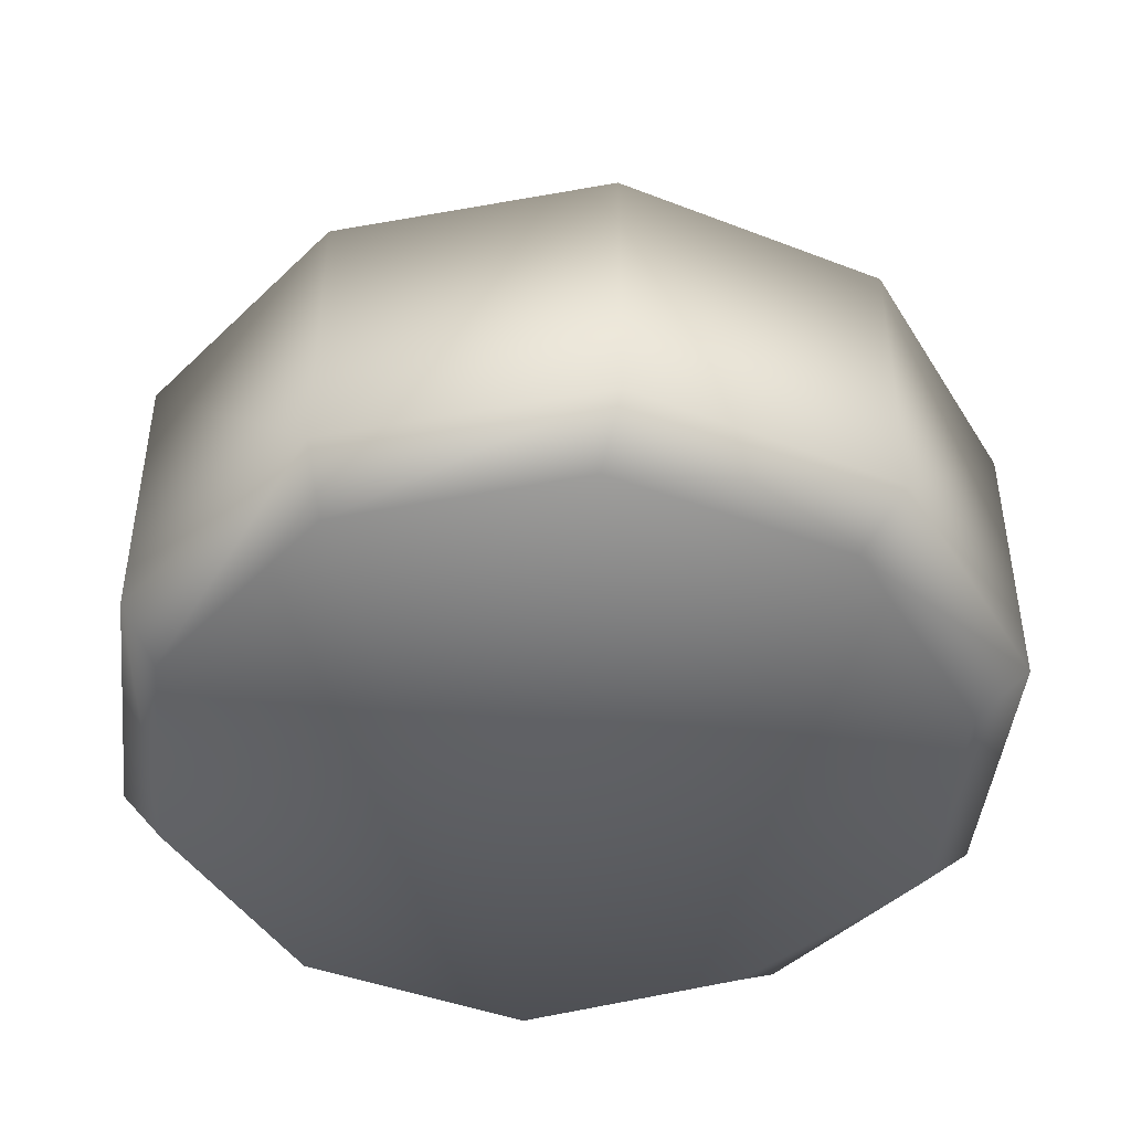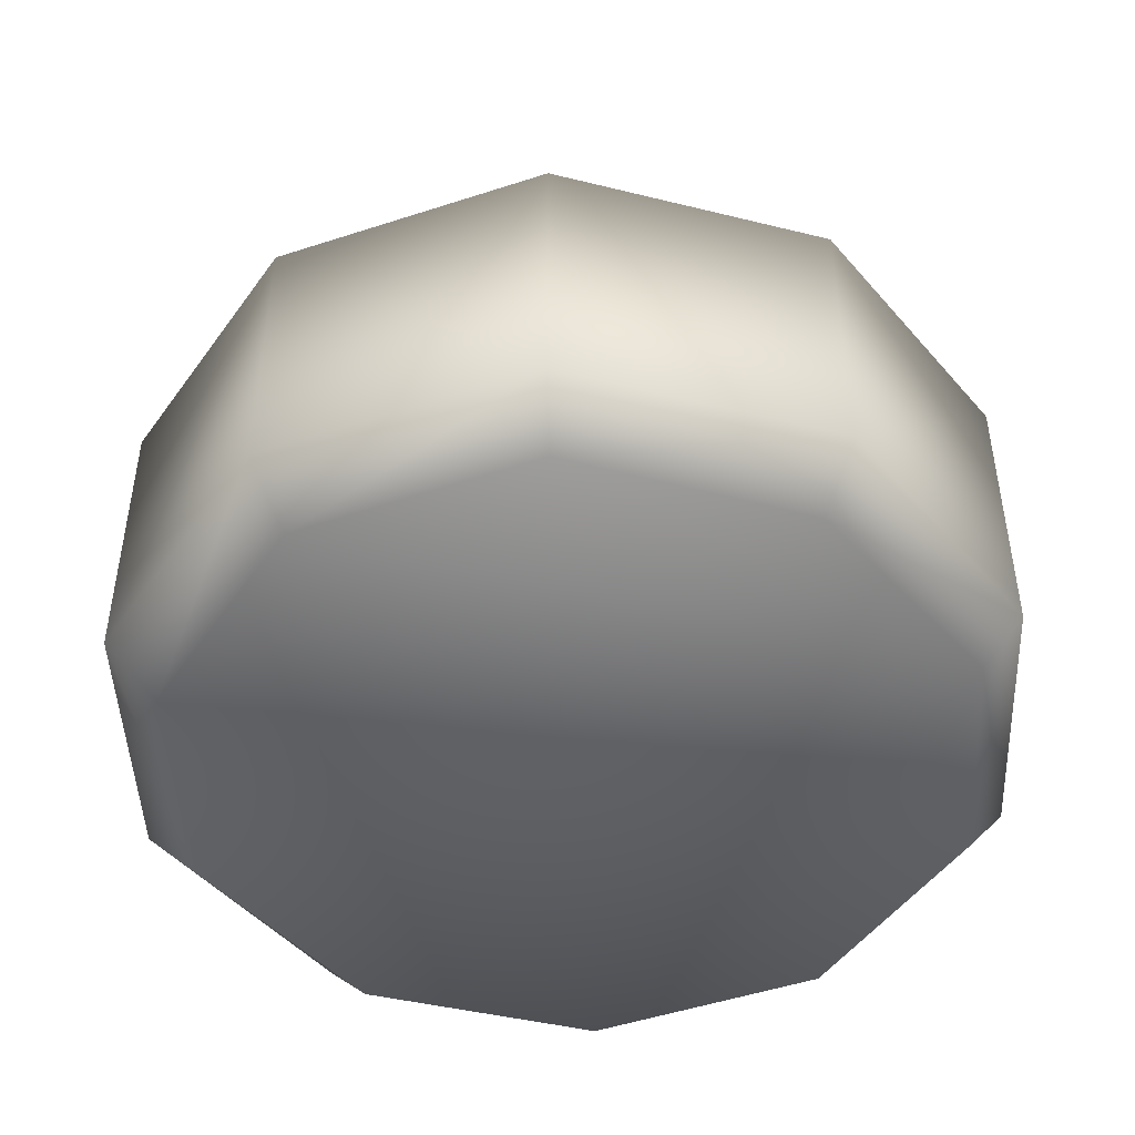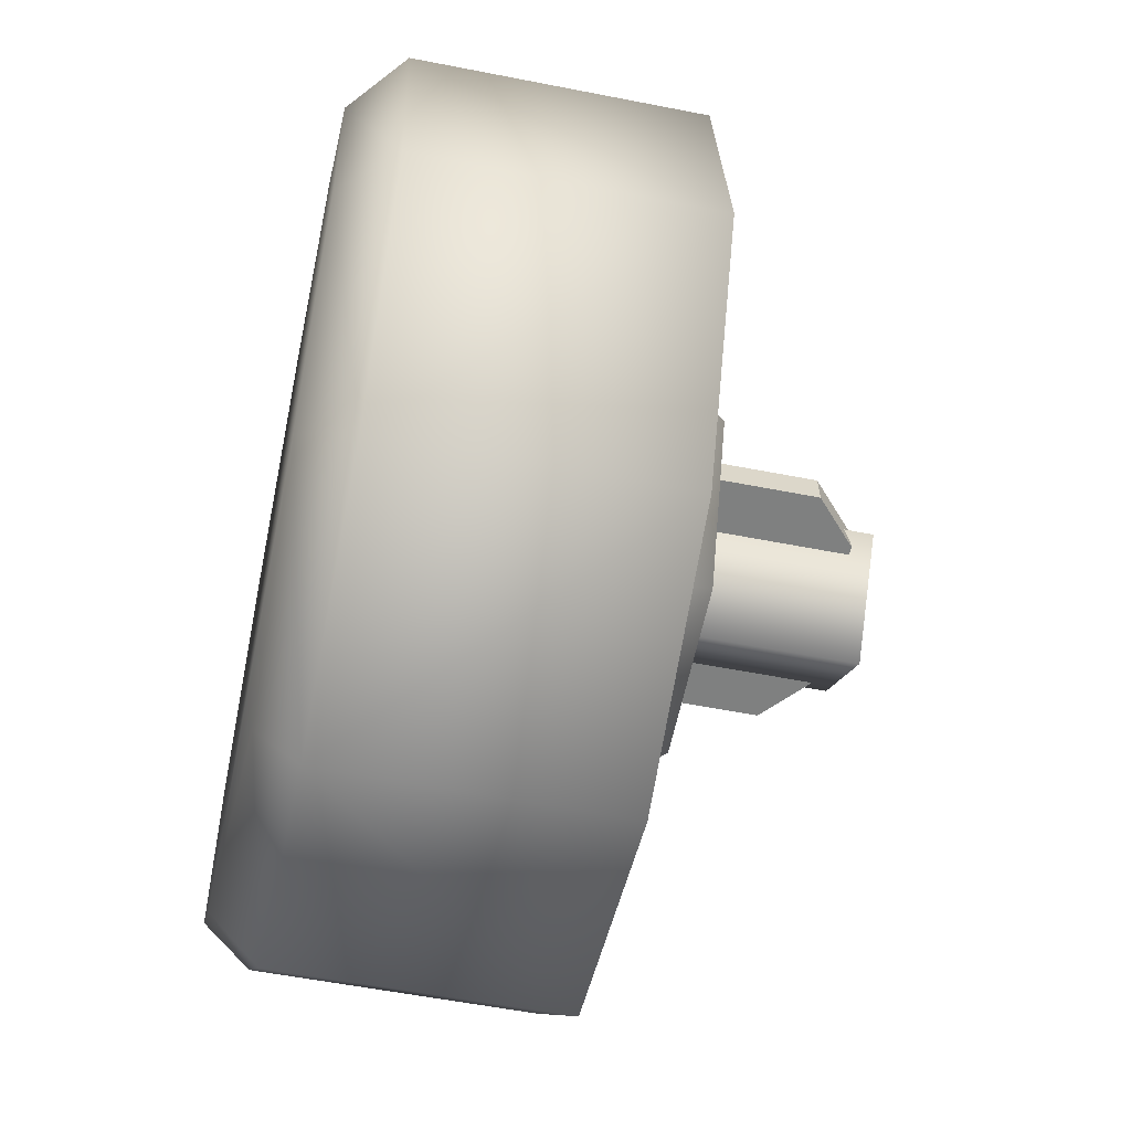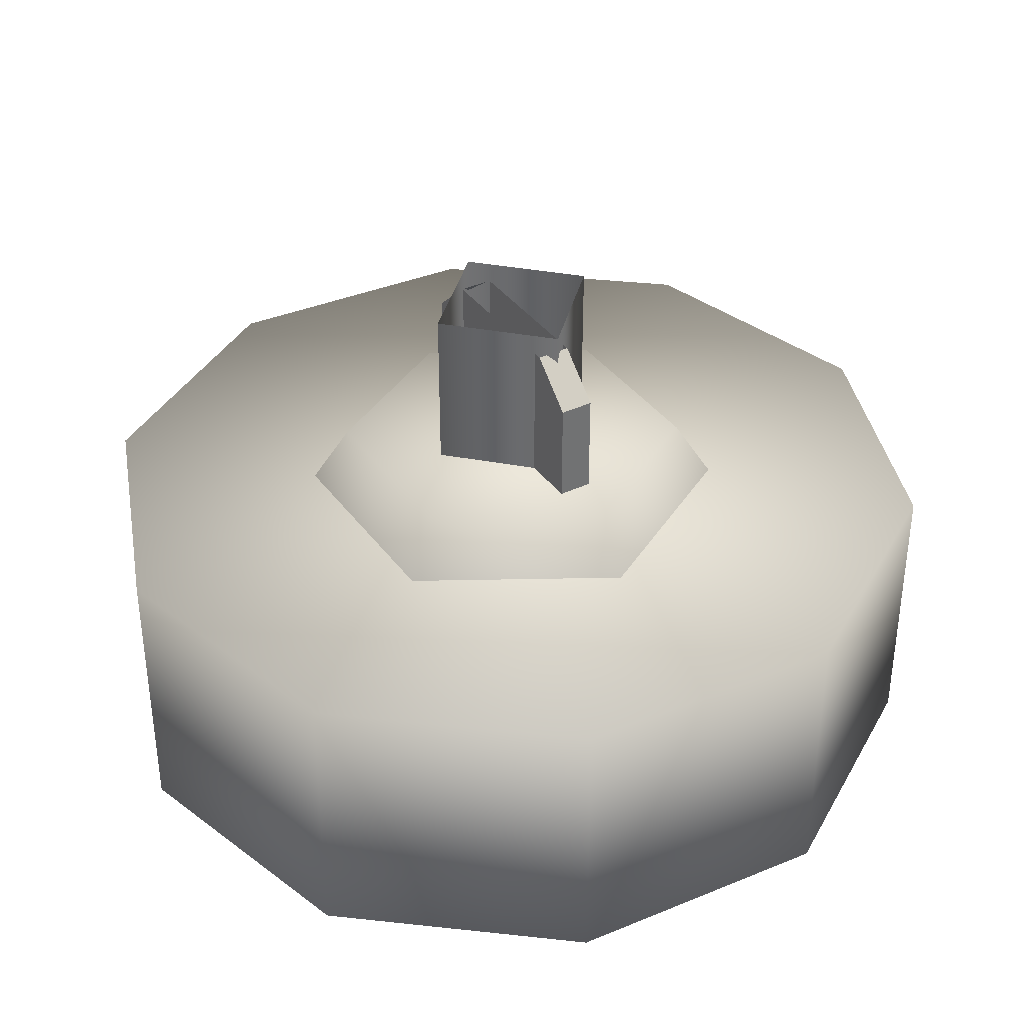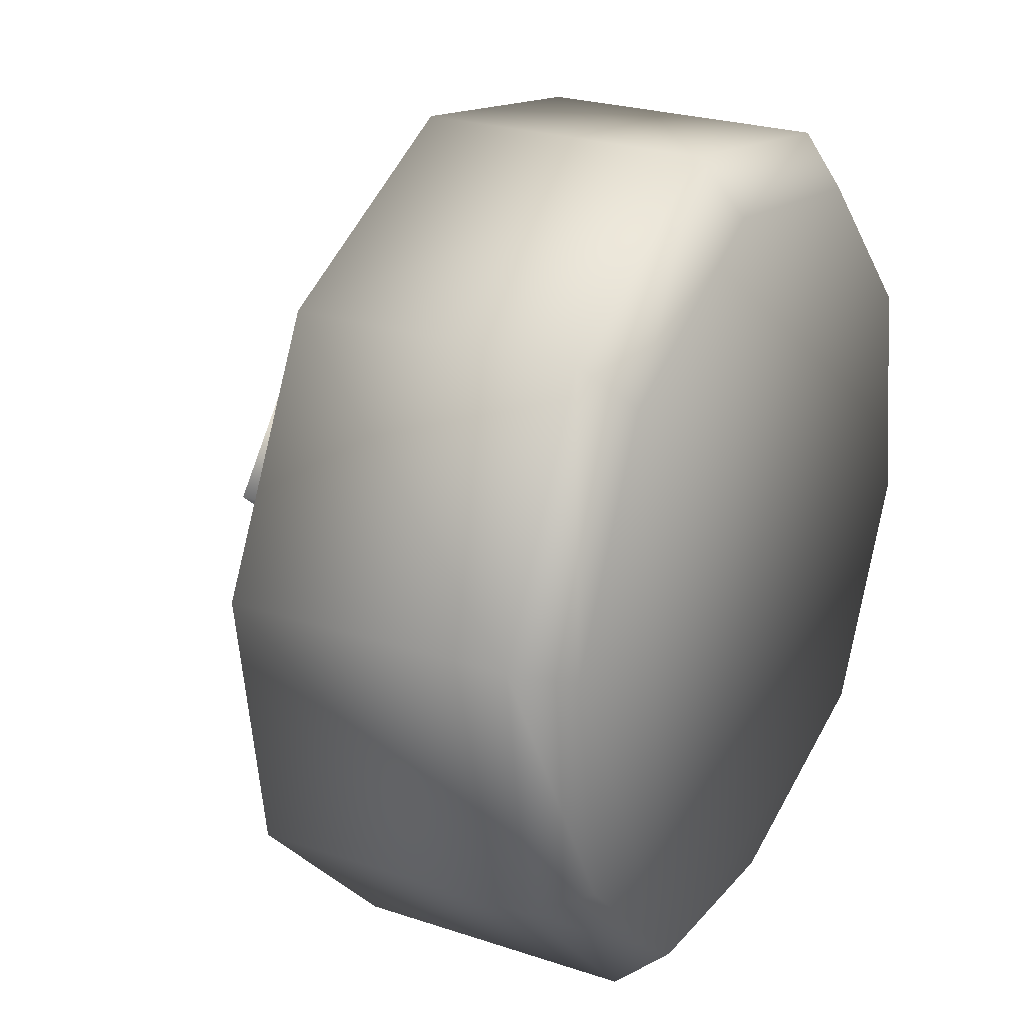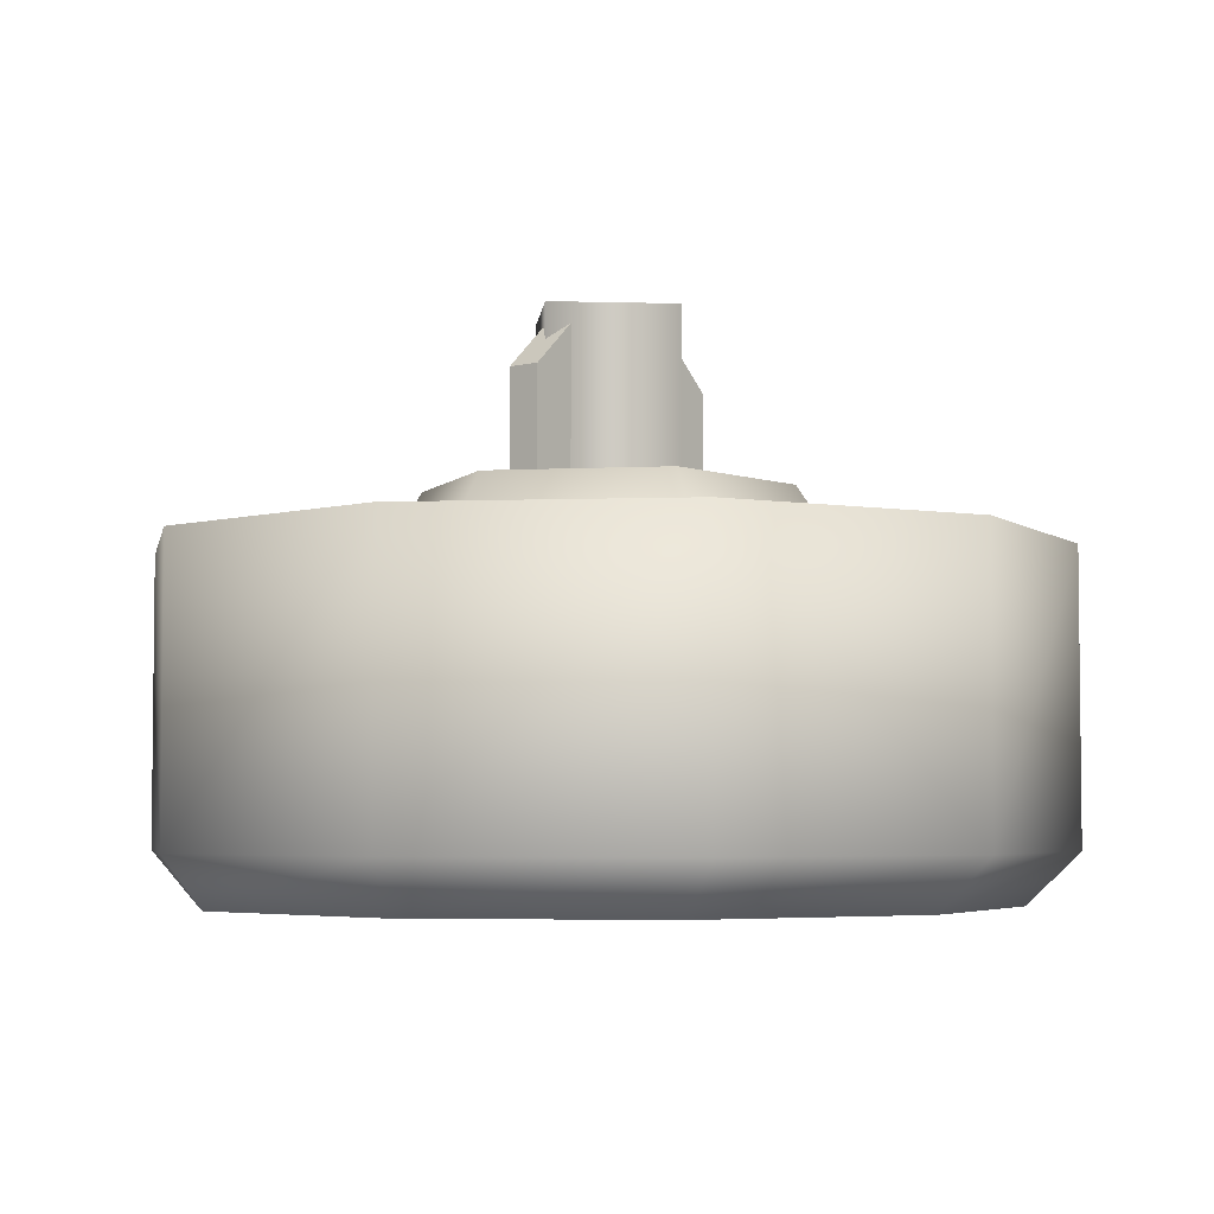
<metadata>
{"format":"obj","ext":"obj","renderer":"f3d","projection":"perspective","resolution":1024,"background":"white","views":[{"elev":-45.0,"azim":-158.5,"up":"+Z"},{"elev":-47.0,"azim":-42.0,"up":"+Z"},{"elev":-55.1,"azim":-101.8,"up":"+Y"},{"elev":37.1,"azim":-126.3,"up":"+Z"},{"elev":24.9,"azim":118.4,"up":"+Y"},{"elev":-4.3,"azim":124.8,"up":"+Z"}]}
</metadata>
<code>
g wheel_low_Cylinder.002
v -0.3864 1.808 -1.581
v 0.08906 1.89 -1.581
v 0.5215 1.676 -1.581
v 0.7458 1.249 -1.581
v 0.6762 0.7717 -1.581
v 0.3394 0.4265 -1.581
v -0.136 0.3451 -1.581
v -0.7927 0.9858 -1.581
v -0.3228 1.737 -2.173
v -0.3864 1.808 -2.084
v 0.102 1.803 -2.173
v 0.08906 1.89 -2.084
v 0.4844 1.607 -2.173
v 0.5215 1.676 -2.084
v 0.6784 1.223 -2.173
v 0.7458 1.249 -2.084
v 0.6099 0.7987 -2.173
v 0.6762 0.7717 -2.084
v 0.3051 0.4957 -2.173
v 0.3394 0.4265 -2.084
v -0.136 0.3451 -2.084
v -0.6961 1.01 -2.173
v -0.7927 0.9858 -2.084
v -0.7232 1.463 -1.581
v -0.7232 1.463 -2.084
v -0.6276 1.434 -2.173
v -0.5684 0.5588 -1.581
v -0.5684 0.5588 -2.084
v -0.5021 0.626 -2.173
v -0.1016 0.45 -2.159
v -0.4305 1.152 -1.615
v -0.3408 1.144 -1.478
v -0.1973 1.487 -1.615
v -0.2567 0.782 -1.615
v -0.2053 0.8559 -1.478
v 0.1503 0.7478 -1.615
v 0.112 0.8292 -1.478
v 0.3835 1.083 -1.615
v 0.2939 1.091 -1.478
v 0.2097 1.453 -1.615
v 0.1584 1.379 -1.478
v -0.159 1.406 -1.478
v 0.1909 1.129 -1.565
v 0.1909 1.129 -1.295
v -0.246 1.166 -1.565
v 0.1859 1.07 -1.565
v 0.1859 1.07 -1.295
v -0.251 1.107 -1.565
v -0.251 1.107 -1.295
v -0.1704 1.1 -1.22
v -0.246 1.166 -1.295
v -0.1653 1.159 -1.22
v 0.1103 1.136 -1.22
v 0.1053 1.076 -1.22
v -0.1821 1.131 -1.552
v -0.1821 1.131 -1.183
v -0.01011 1.276 -1.552
v -0.03684 0.9588 -1.552
v -0.03684 0.9588 -1.183
v 0.1351 1.104 -1.552
v 0.1351 1.104 -1.183
v -0.01011 1.276 -1.183
g wheel_low_textures
f 3 4 16 14
f 18 5 6 20
f 28 27 8 23
f 6 7 21 20
f 1 2 12 10
f 4 5 18 16
f 12 2 3 14
f 10 12 11 9
f 12 14 13 11
f 14 16 15 13
f 16 18 17 15
f 18 20 19 17
f 19 30 29 22 26 9 11 13 15 17
f 28 23 22 29
f 25 10 9 26
f 24 1 10 25
f 8 24 25 23
f 23 25 26 22
f 21 7 27 28
f 3 2 1 24 8 27 7 6 5 4
f 21 28 29 30
f 20 21 30 19
f 34 35 32 31
f 31 32 42 33
f 36 37 35 34
f 38 39 37 36
f 40 41 39 38
f 33 42 41 40
f 42 32 35 37 39 41
f 47 46 43 44
f 45 51 52 53 44 43
f 49 48 46 47 54 50
f 51 45 48 49
f 49 50 52 51
f 44 53 54 47
f 58 59 56 55
f 55 56 62 57
f 60 61 59 58
f 57 62 61 60

</code>
